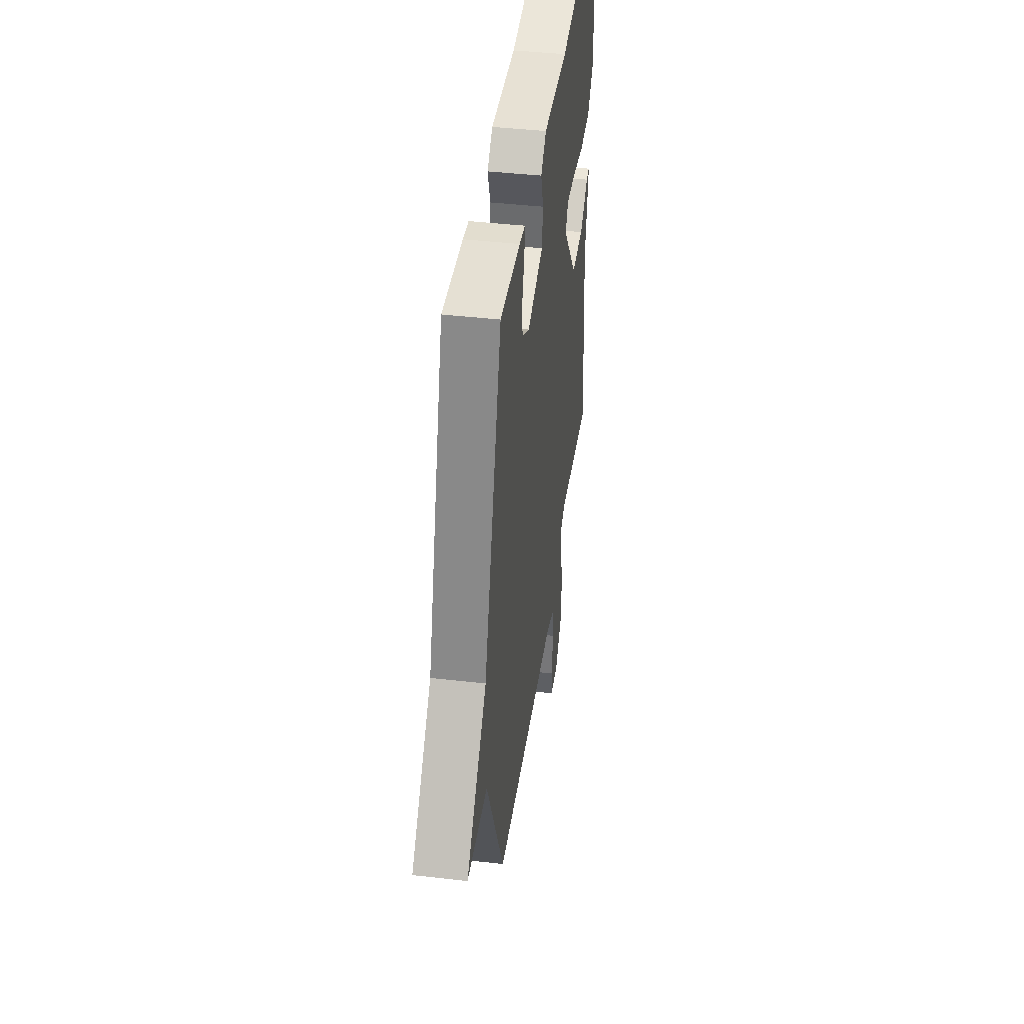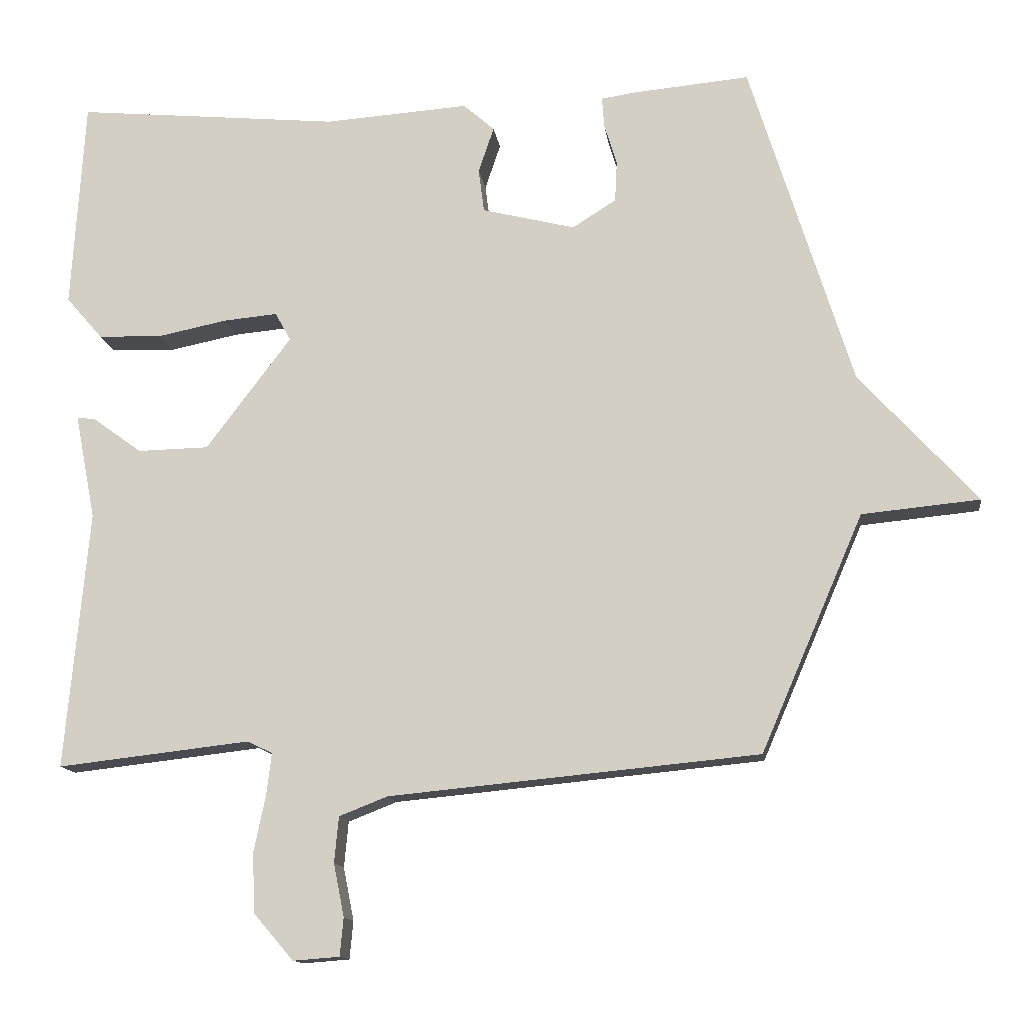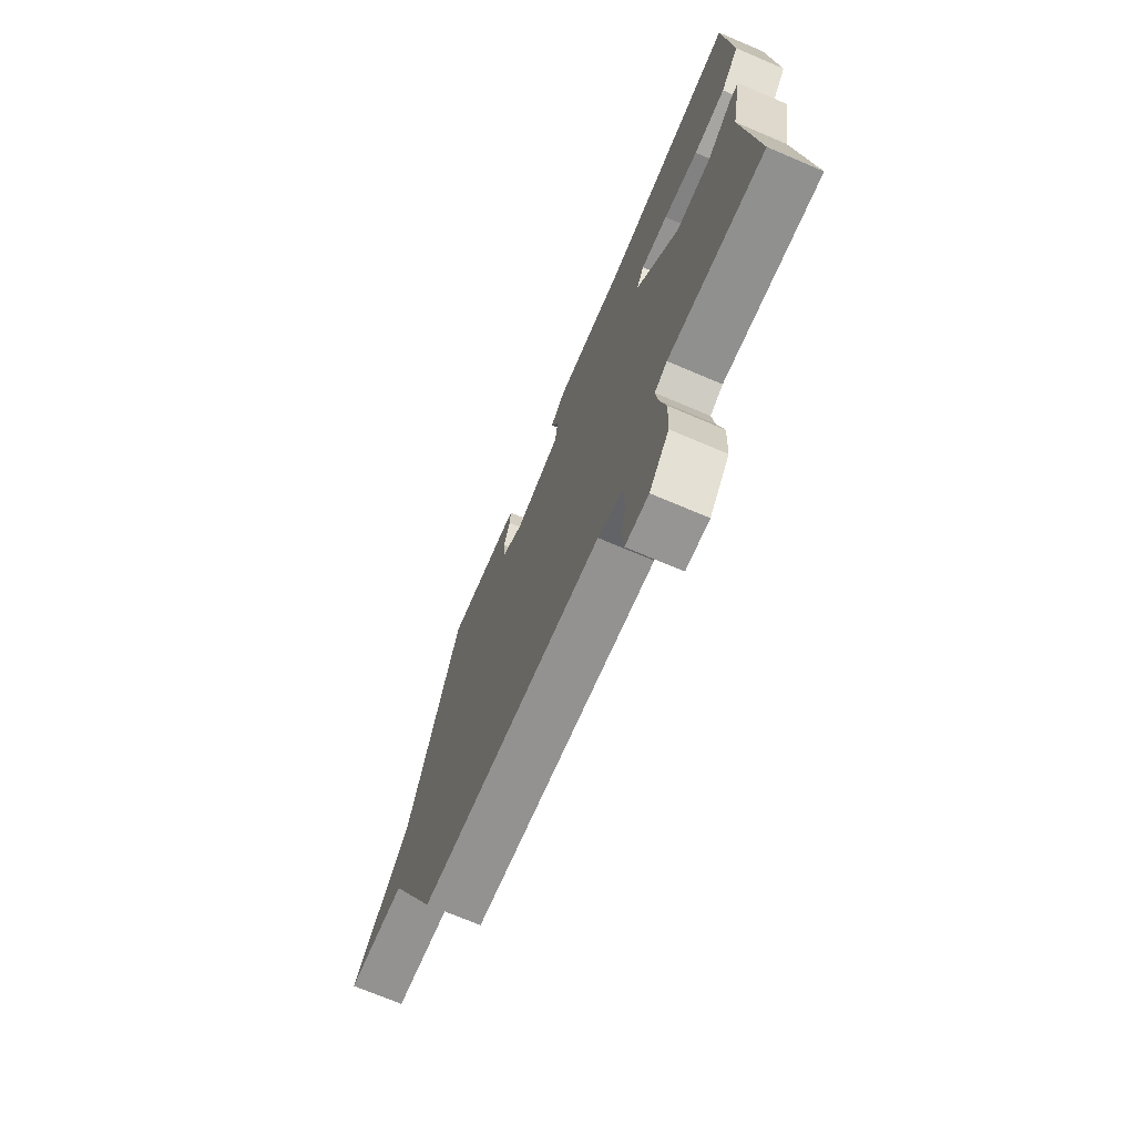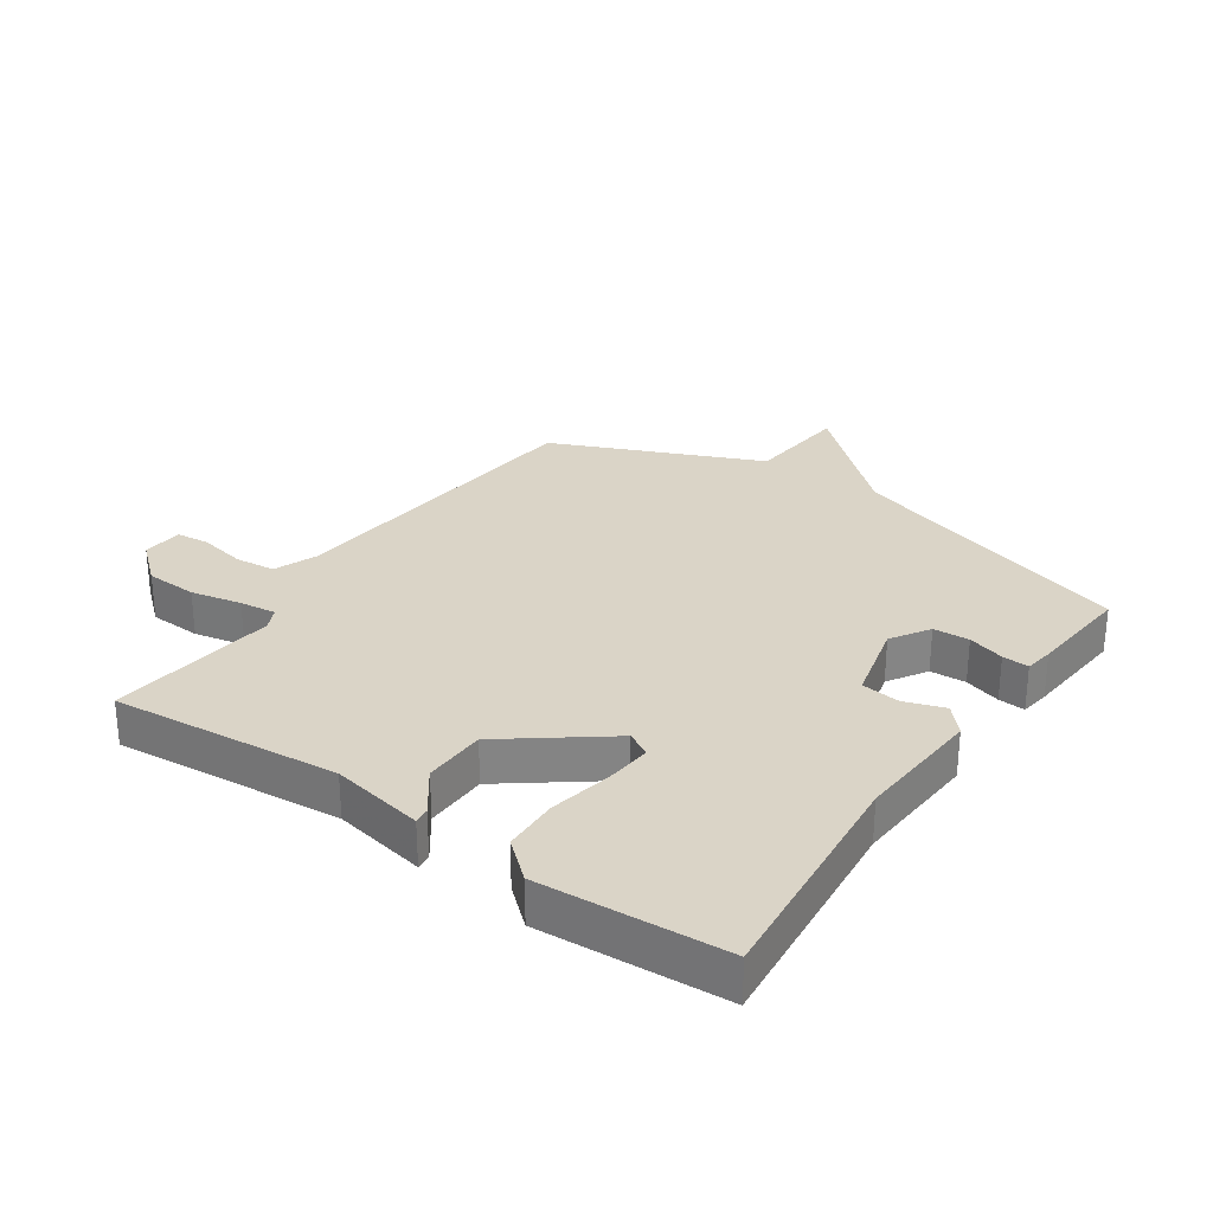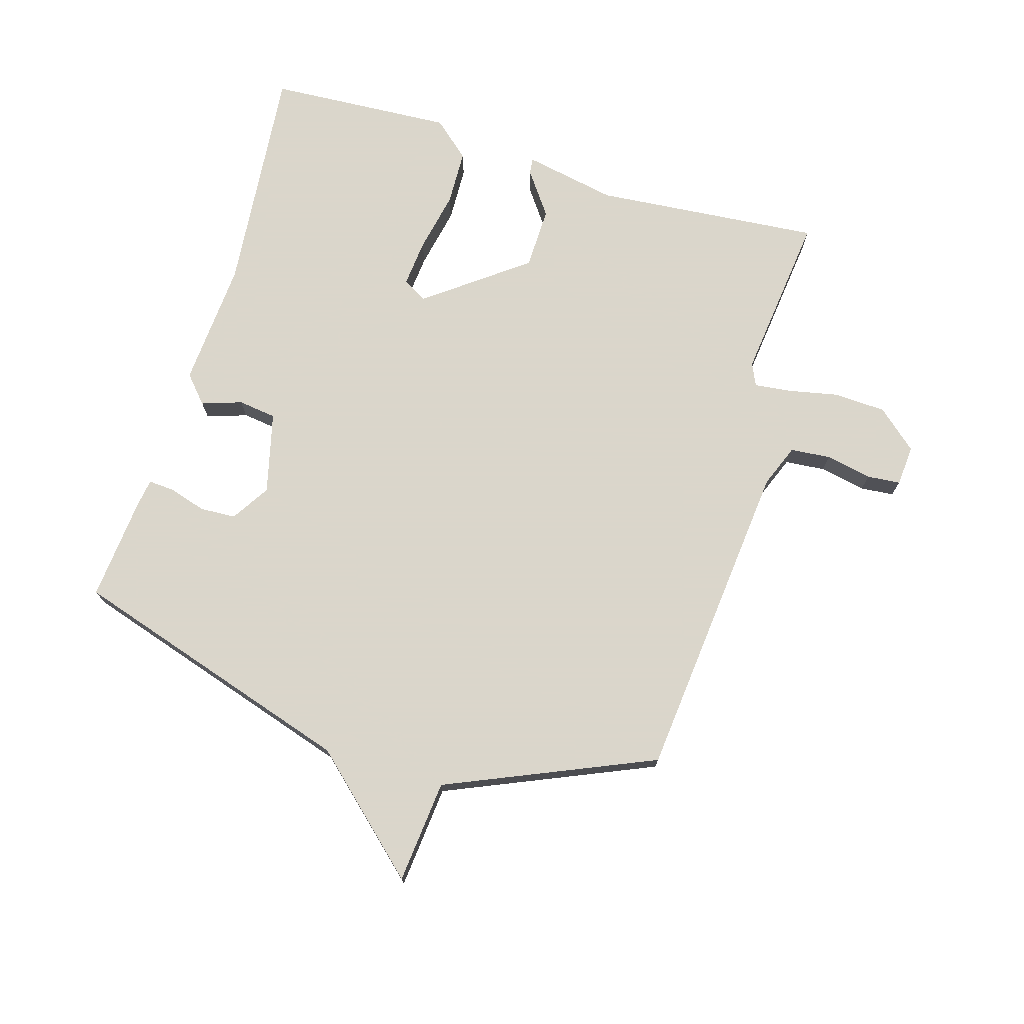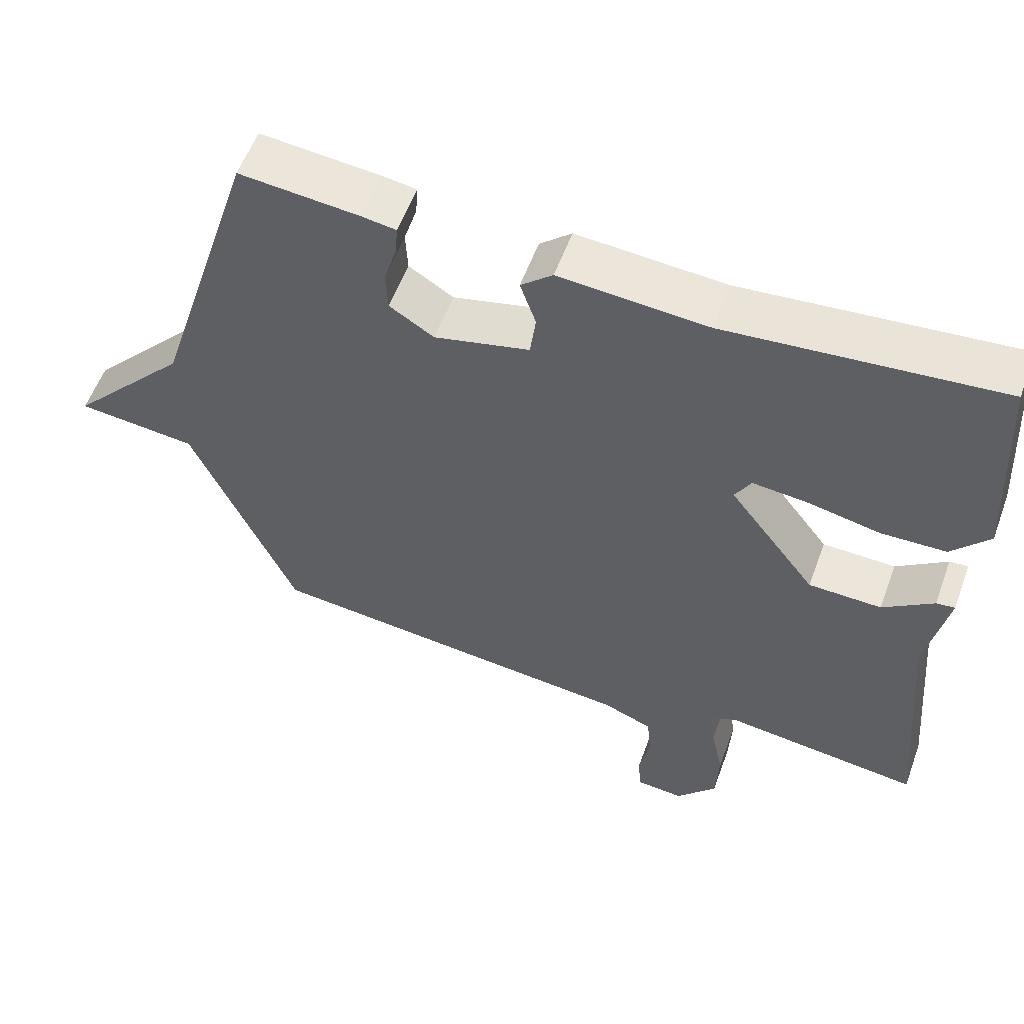
<metadata>
{"format":"obj","ext":"obj","renderer":"f3d","projection":"perspective","resolution":1024,"background":"white","views":[{"elev":43.1,"azim":97.8,"up":"+Z"},{"elev":-13.3,"azim":7.6,"up":"+Z"},{"elev":-71.8,"azim":-113.0,"up":"+Z"},{"elev":28.9,"azim":-55.4,"up":"+Y"},{"elev":73.7,"azim":106.8,"up":"+Y"},{"elev":56.9,"azim":-159.9,"up":"+Z"}]}
</metadata>
<code>
v 0.5 0.07 -0.5
v -0.024 0.07 -0.55
v -0.093 0.07 -0.577
v -0.099 0.07 -0.642
v -0.084 0.07 -0.717
v -0.089 0.07 -0.771
v -0.155 0.07 -0.776
v -0.211 0.07 -0.711
v -0.215 0.07 -0.627
v -0.198 0.07 -0.545
v -0.191 0.07 -0.486
v -0.227 0.07 -0.469
v -0.5 0.07 -0.5
v -0.467 0.07 -0.133
v -0.496 0.07 0.017
v -0.47 0.07 0.014
v -0.4 0.07 -0.037
v -0.299 0.07 -0.035
v -0.178 0.07 0.125
v -0.2 0.07 0.165
v -0.277 0.07 0.158
v -0.376 0.07 0.138
v -0.466 0.07 0.141
v -0.518 0.07 0.201
v -0.5 0.07 0.5
v -0.125 0.07 0.464
v 0.08 0.07 0.478
v 0.124 0.07 0.439
v 0.102 0.07 0.374
v 0.11 0.07 0.312
v 0.242 0.07 0.279
v 0.304 0.07 0.318
v 0.307 0.07 0.376
v 0.289 0.07 0.435
v 0.286 0.07 0.478
v 0.333 0.07 0.485
v 0.5 0.07 0.5
v 0.645 0.07 0.035
v 0.812 0.07 -0.149
v 0.645 0.07 -0.165
v 0.5 0 -0.5
v -0.024 0 -0.55
v -0.093 0 -0.577
v -0.099 0 -0.642
v -0.084 0 -0.717
v -0.089 0 -0.771
v -0.155 0 -0.776
v -0.211 0 -0.711
v -0.215 0 -0.627
v -0.198 0 -0.545
v -0.191 0 -0.486
v -0.227 0 -0.469
v -0.5 0 -0.5
v -0.467 0 -0.133
v -0.496 0 0.017
v -0.47 0 0.014
v -0.4 0 -0.037
v -0.299 0 -0.035
v -0.178 0 0.125
v -0.2 0 0.165
v -0.277 0 0.158
v -0.376 0 0.138
v -0.466 0 0.141
v -0.518 0 0.201
v -0.5 0 0.5
v -0.125 0 0.464
v 0.08 0 0.478
v 0.124 0 0.439
v 0.102 0 0.374
v 0.11 0 0.312
v 0.242 0 0.279
v 0.304 0 0.318
v 0.307 0 0.376
v 0.289 0 0.435
v 0.286 0 0.478
v 0.333 0 0.485
v 0.5 0 0.5
v 0.645 0 0.035
v 0.812 0 -0.149
v 0.645 0 -0.165
f 38 39 40
f 37 38 40
f 36 37 40
f 35 36 40
f 34 35 40
f 33 34 40
f 32 33 40 1
f 31 32 1 2
f 30 31 2 3
f 29 30 3
f 26 27 28 29
f 25 26 29
f 24 25 29
f 23 24 29
f 22 23 29
f 21 22 29
f 20 21 29
f 19 20 29
f 18 19 29 3
f 17 18 3 4
f 14 15 16 17
f 12 13 14 17
f 11 12 17
f 11 17 4
f 6 7 8
f 5 6 8
f 4 5 8
f 11 4 8
f 10 11 8
f 8 9 10
f 80 79 78
f 80 78 77
f 80 77 76
f 80 76 75
f 80 75 74
f 80 74 73
f 41 80 73 72
f 42 41 72 71
f 43 42 71 70
f 43 70 69
f 69 68 67 66
f 69 66 65
f 69 65 64
f 69 64 63
f 69 63 62
f 69 62 61
f 69 61 60
f 69 60 59
f 43 69 59 58
f 44 43 58 57
f 57 56 55 54
f 57 54 53 52
f 57 52 51
f 44 57 51
f 48 47 46
f 48 46 45
f 48 45 44
f 48 44 51
f 48 51 50
f 50 49 48
f 1 41 42 2
f 2 42 43 3
f 3 43 44 4
f 4 44 45 5
f 5 45 46 6
f 6 46 47 7
f 7 47 48 8
f 8 48 49 9
f 9 49 50 10
f 10 50 51 11
f 11 51 52 12
f 12 52 53 13
f 13 53 54 14
f 14 54 55 15
f 15 55 56 16
f 16 56 57 17
f 17 57 58 18
f 18 58 59 19
f 19 59 60 20
f 20 60 61 21
f 21 61 62 22
f 22 62 63 23
f 23 63 64 24
f 24 64 65 25
f 25 65 66 26
f 26 66 67 27
f 27 67 68 28
f 28 68 69 29
f 29 69 70 30
f 30 70 71 31
f 31 71 72 32
f 32 72 73 33
f 33 73 74 34
f 34 74 75 35
f 35 75 76 36
f 36 76 77 37
f 37 77 78 38
f 38 78 79 39
f 39 79 80 40
f 40 80 41 1

</code>
